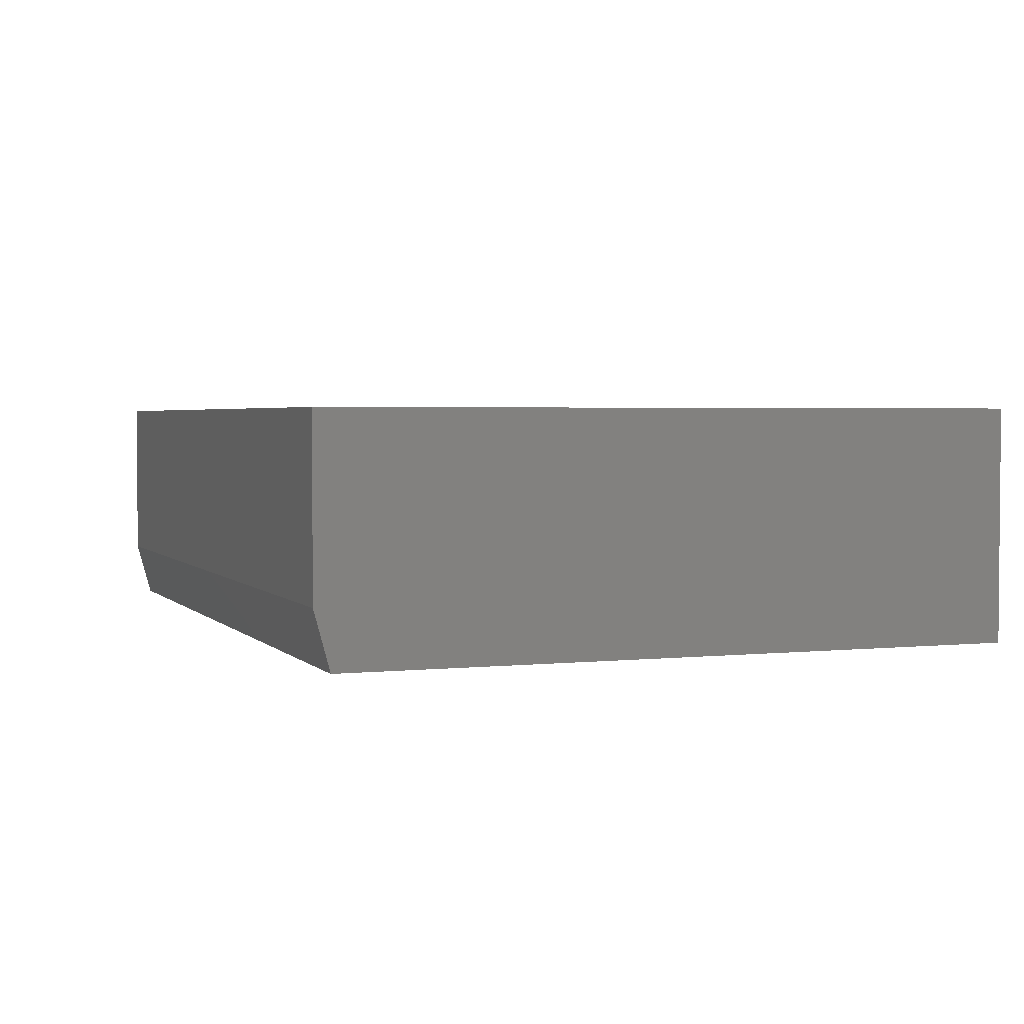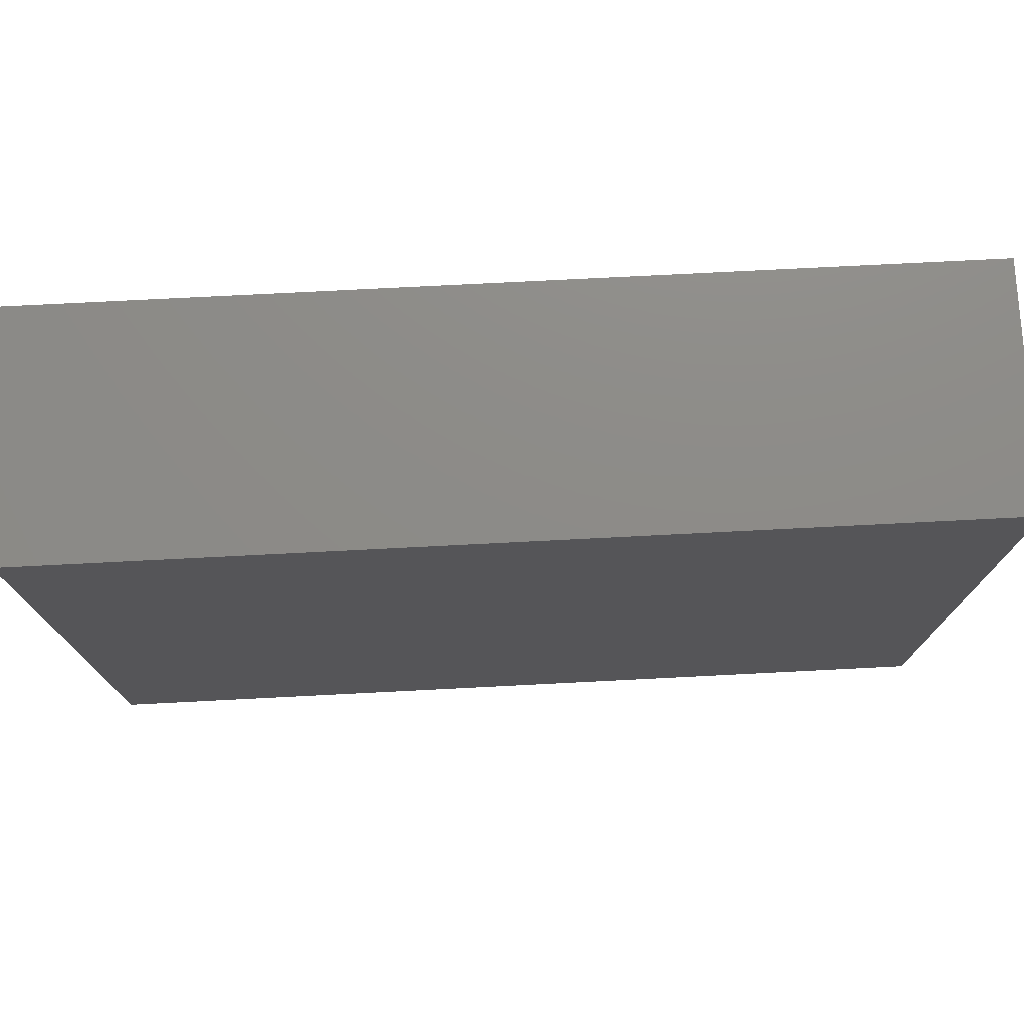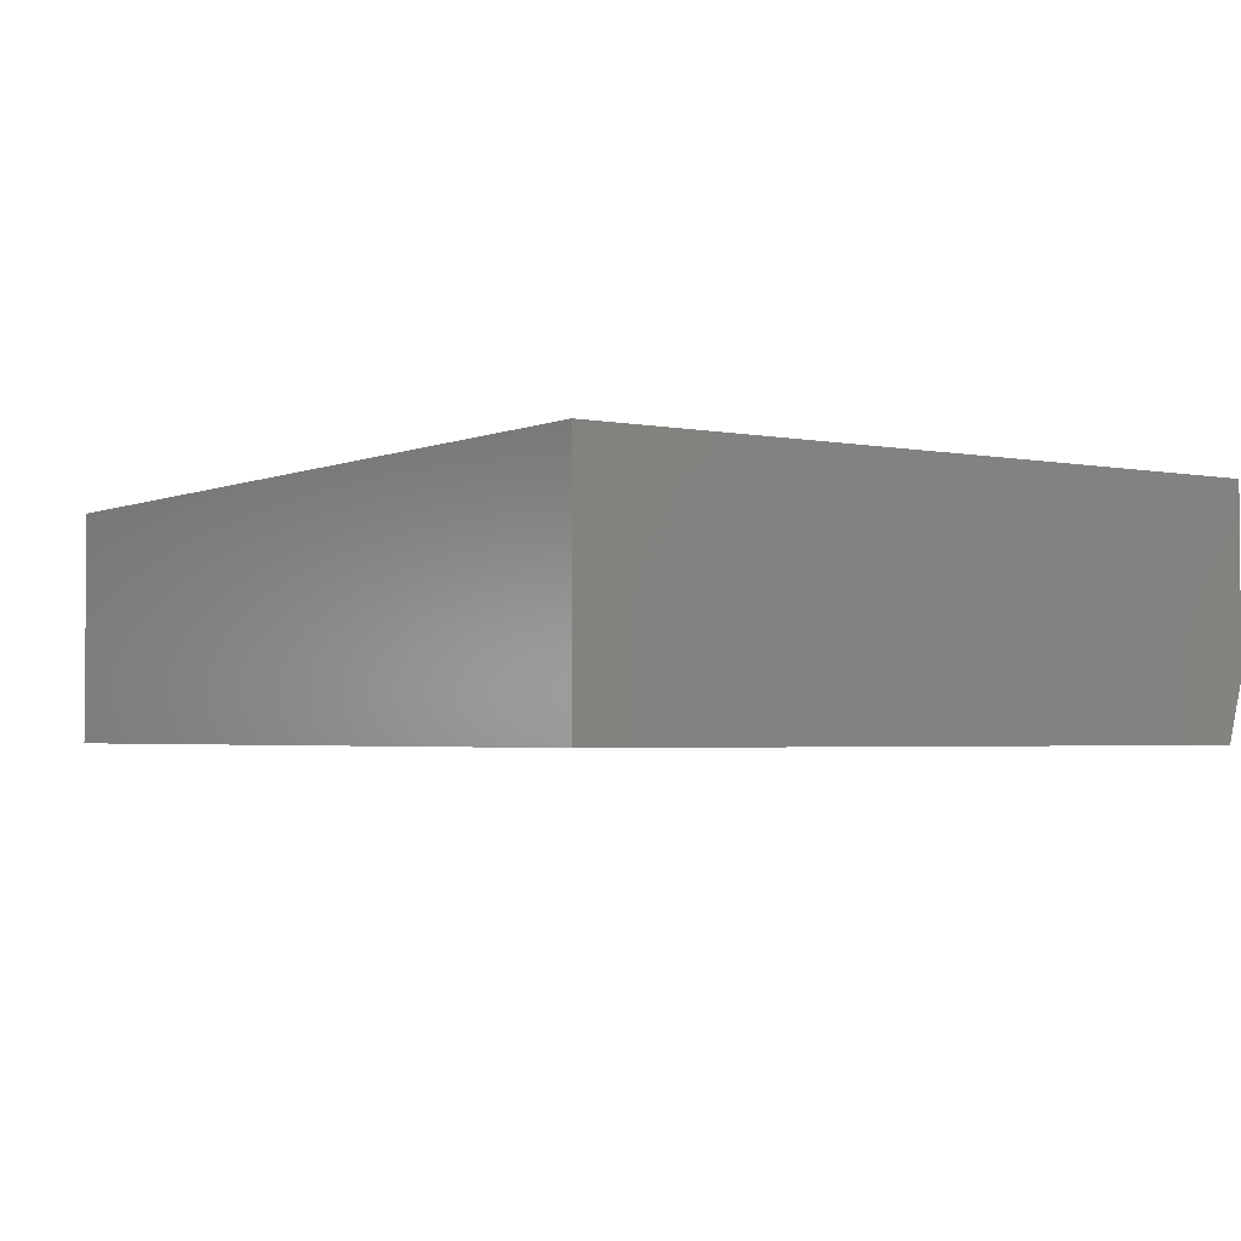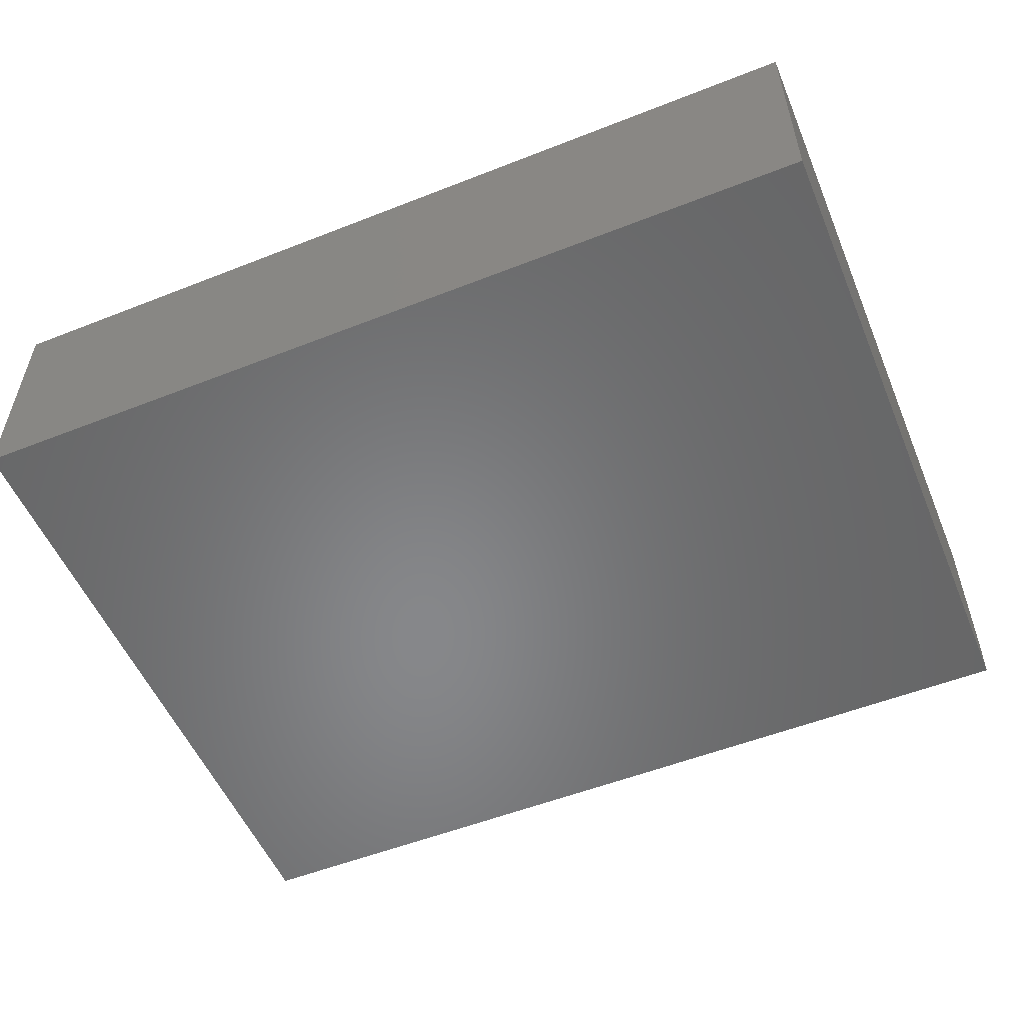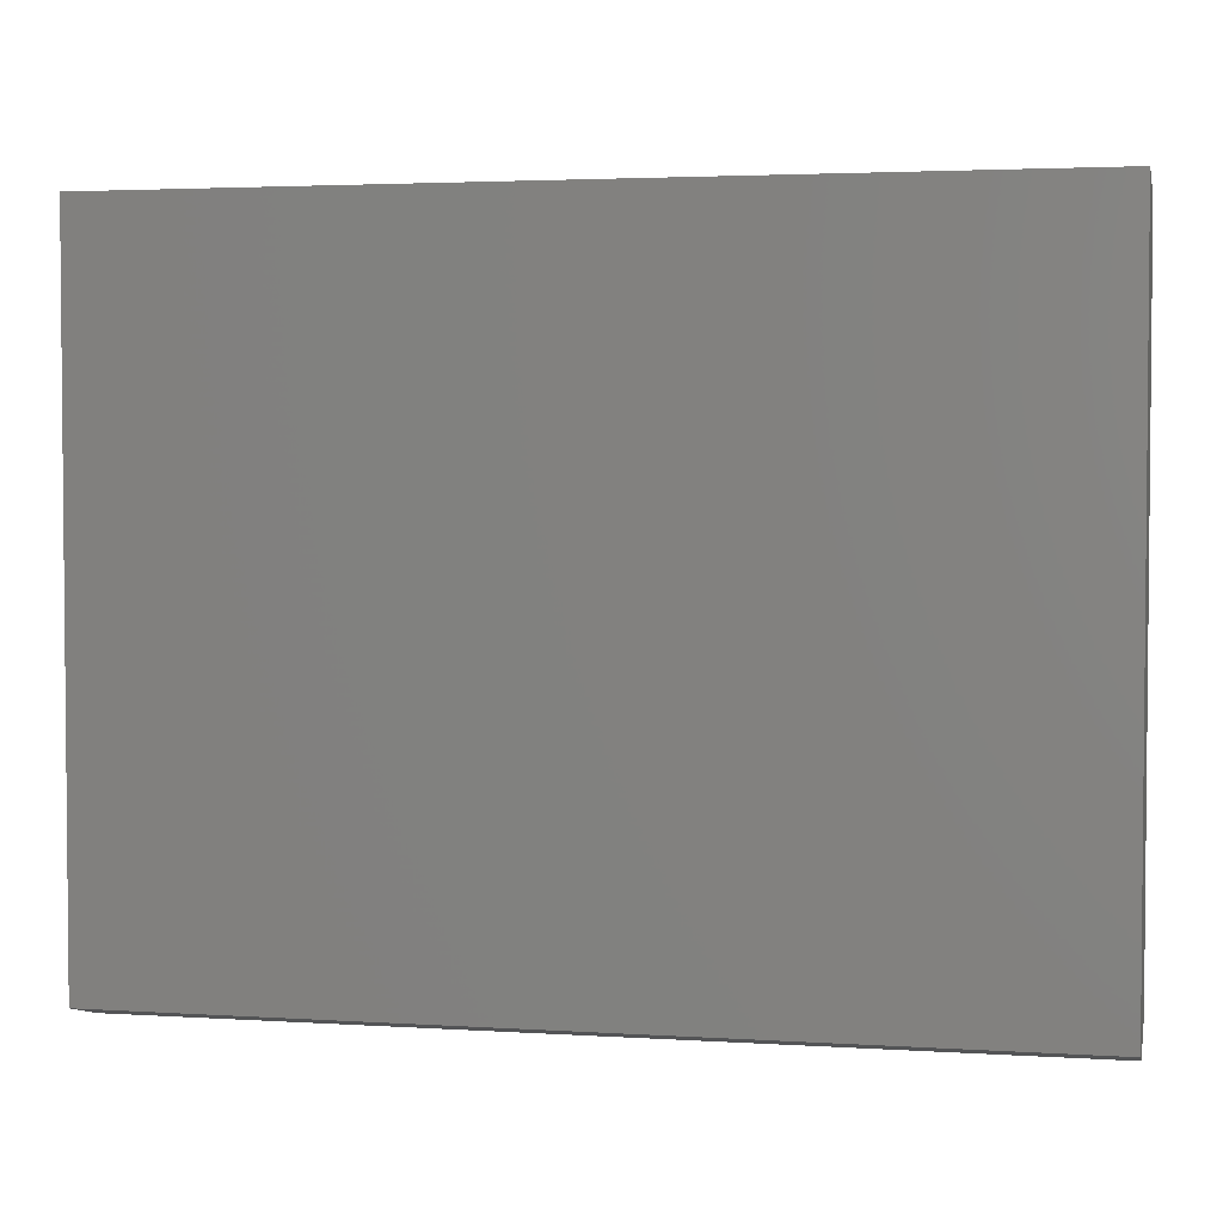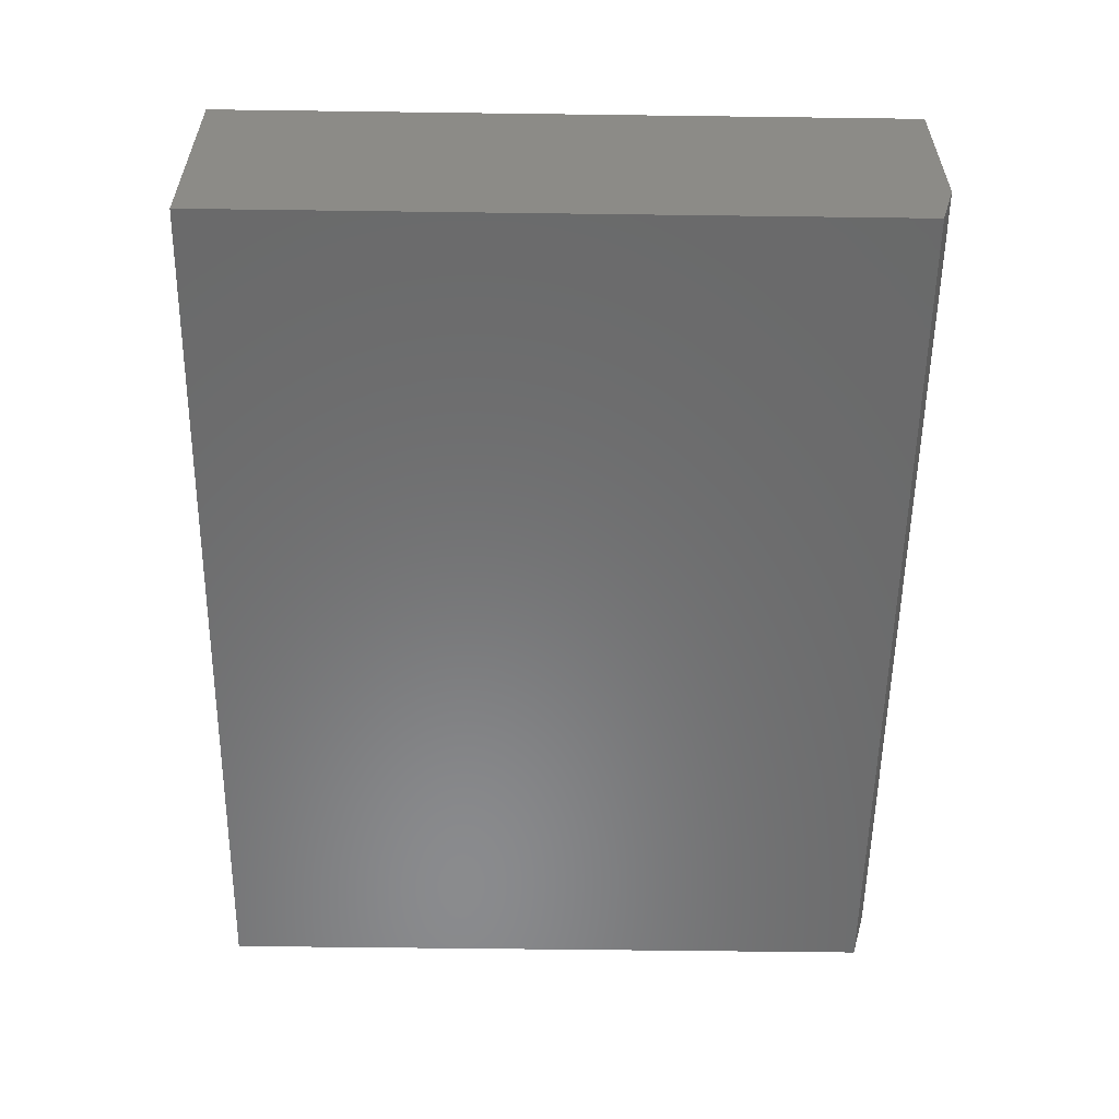
<metadata>
{"format":"stl","ext":"stl","renderer":"f3d","projection":"perspective","resolution":1024,"background":"white","views":[{"elev":2.7,"azim":-110.5,"up":"+Y"},{"elev":75.6,"azim":177.1,"up":"+Z"},{"elev":-2.7,"azim":55.2,"up":"+Y"},{"elev":-54.0,"azim":22.7,"up":"+Y"},{"elev":3.1,"azim":12.1,"up":"+Z"},{"elev":-56.5,"azim":89.2,"up":"+Y"}]}
</metadata>
<code>
# stl→obj: 10 verts, 16 faces
v -0.5625 -0.3438 -0.4766
v 0.75 -0.3438 -0.4766
v -0.5625 -0.3438 0.5362
v 0.75 -0.3438 0.5362
v -0.5625 5.752e-17 0.5362
v -0.5625 0 -0.5
v -0.5625 -0.2578 -0.5
v 0.75 2.032e-16 0.5362
v 0.75 1.457e-16 -0.5
v 0.75 -0.2578 -0.5
f 1 2 3
f 3 2 4
f 3 5 1
f 1 5 6
f 1 6 7
f 8 4 9
f 9 4 2
f 9 2 10
f 7 6 10
f 10 6 9
f 2 1 10
f 10 1 7
f 6 5 9
f 9 5 8
f 4 8 3
f 3 8 5

</code>
